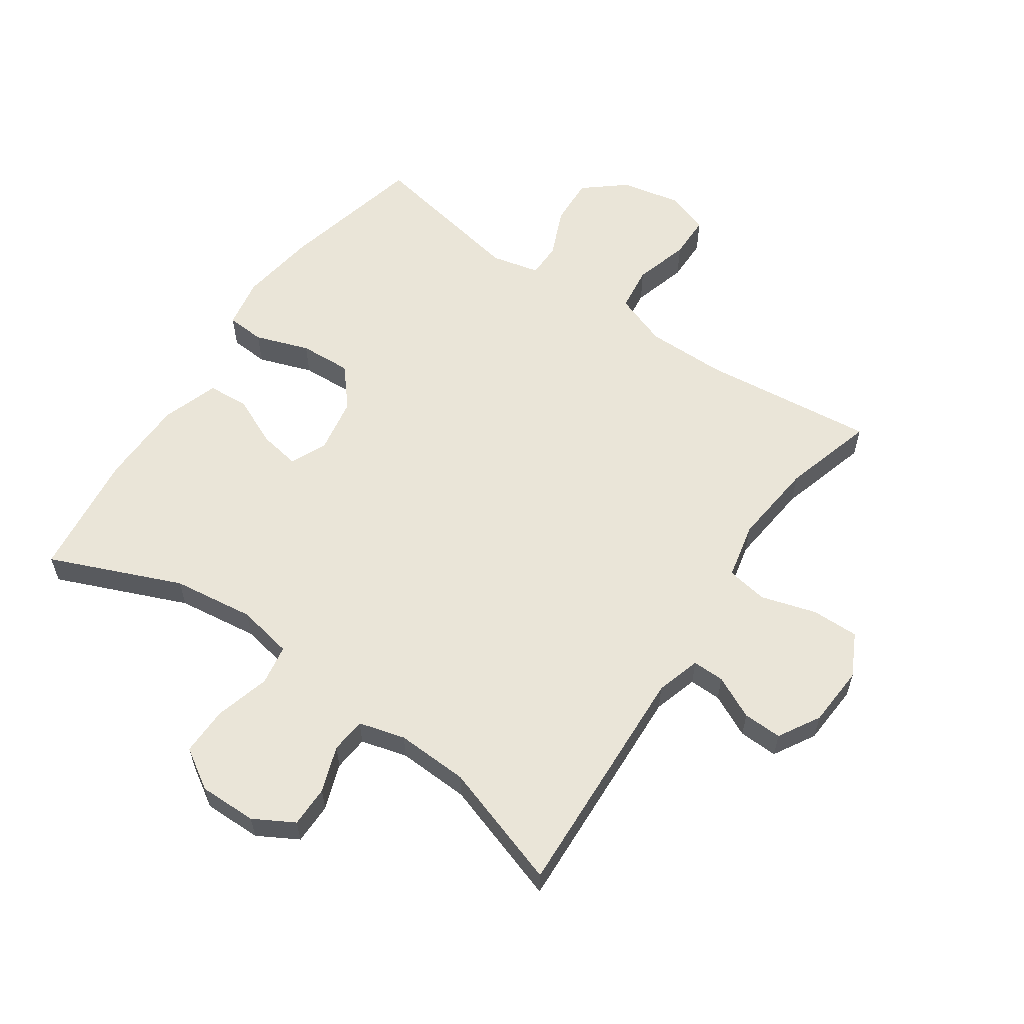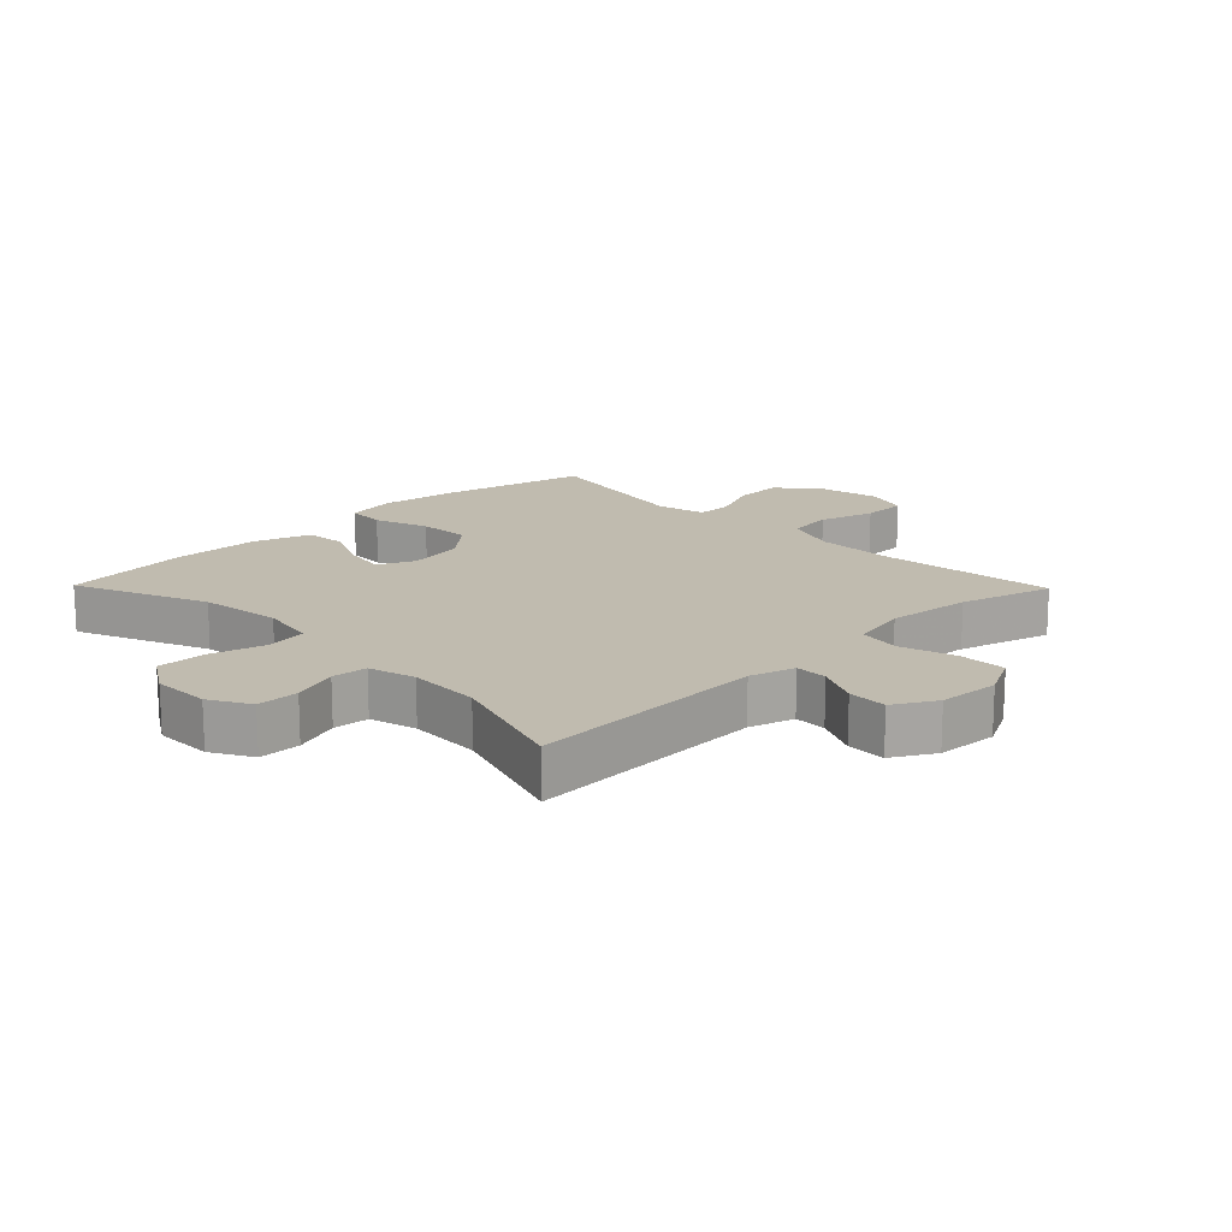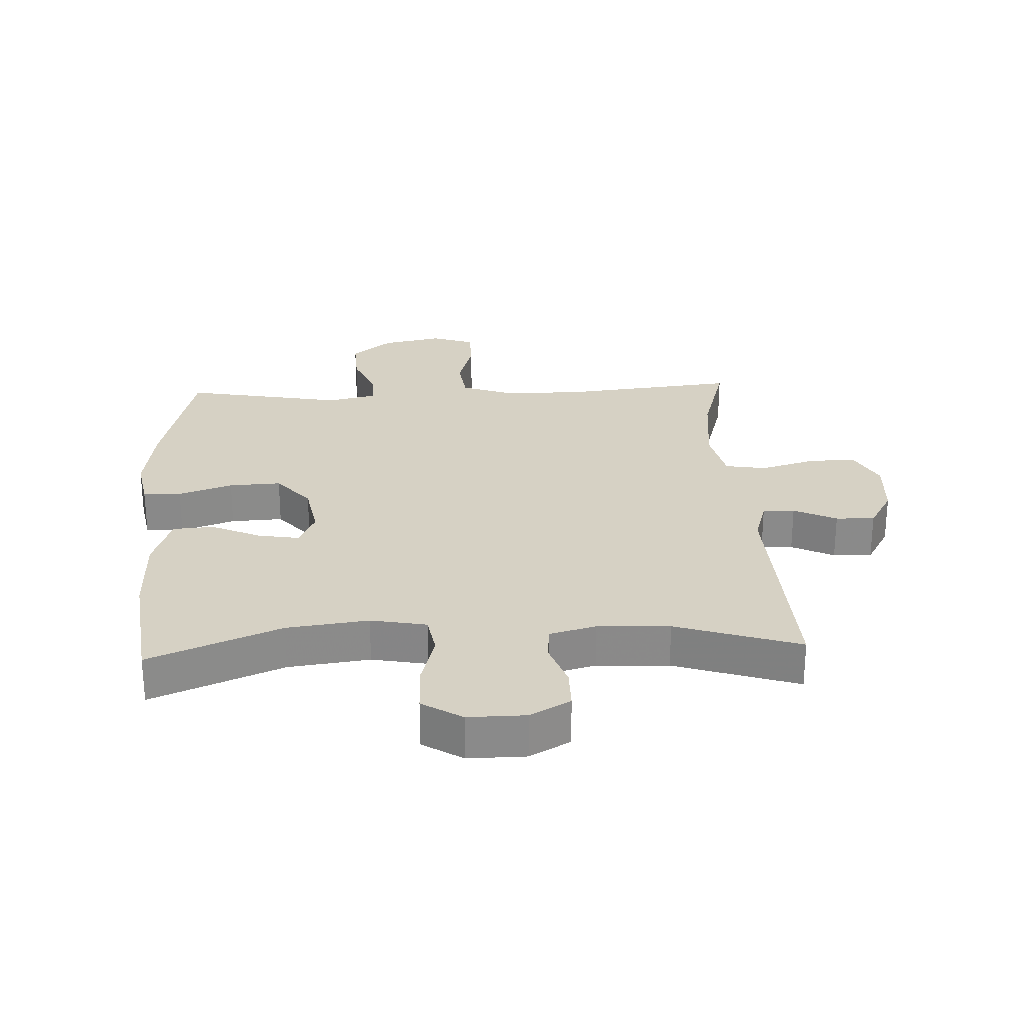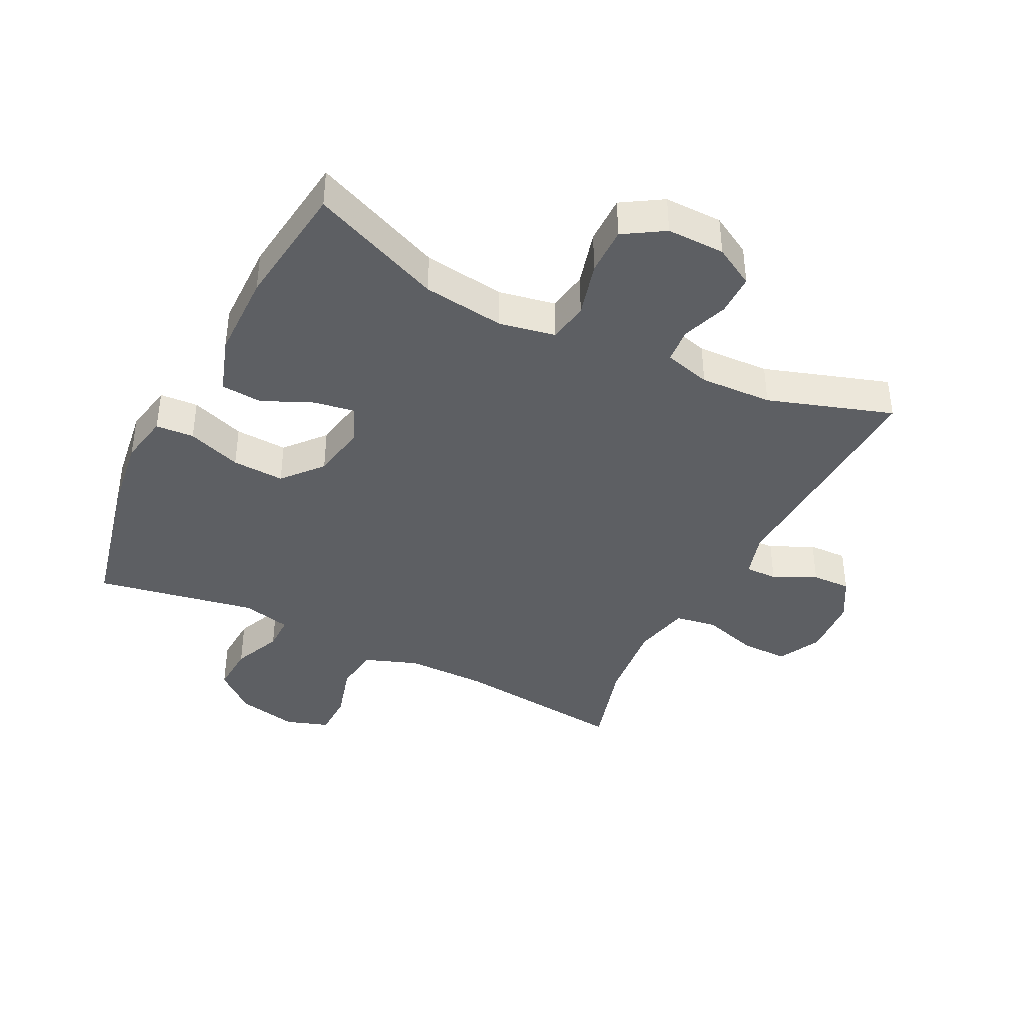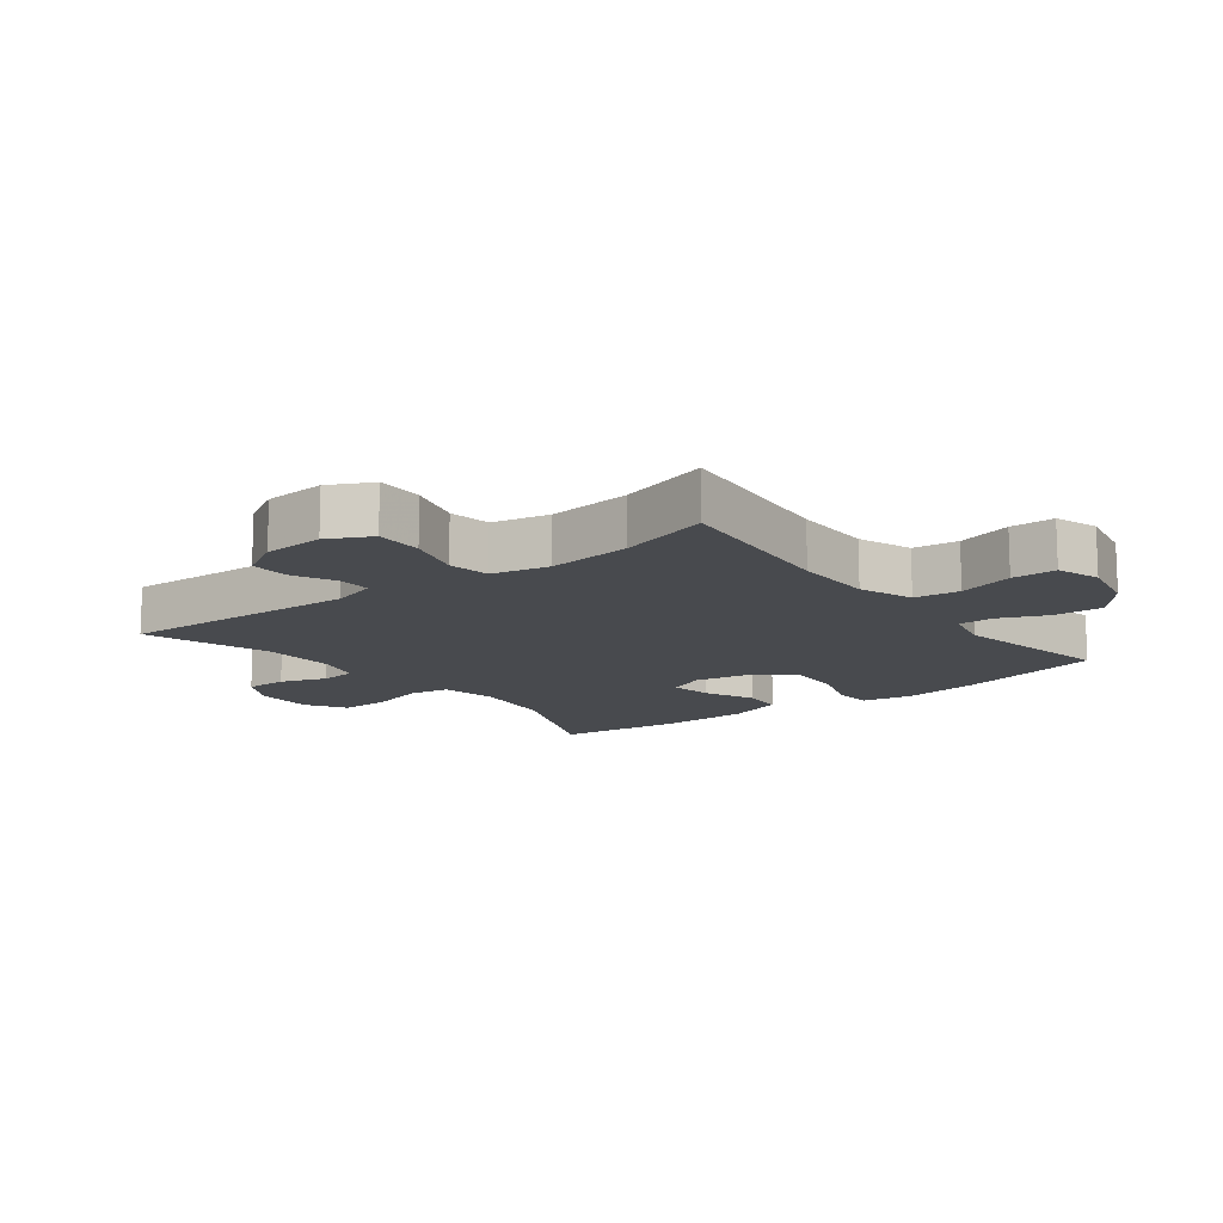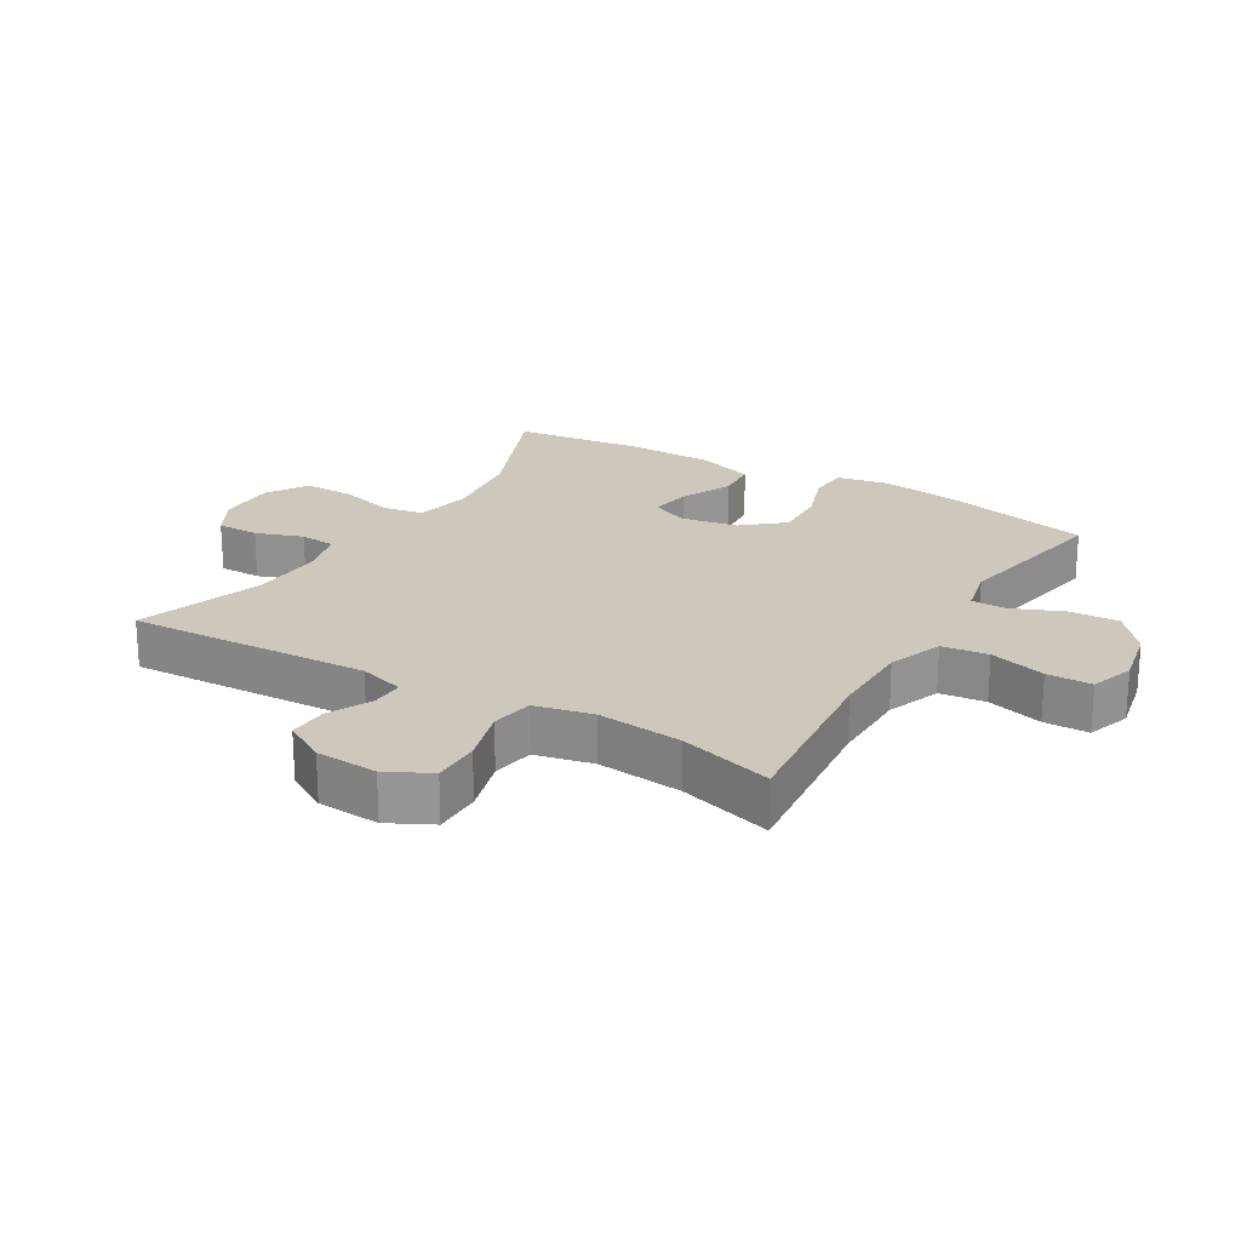
<metadata>
{"format":"obj","ext":"obj","renderer":"f3d","projection":"perspective","resolution":1024,"background":"white","views":[{"elev":59.1,"azim":34.5,"up":"+Y"},{"elev":16.2,"azim":45.7,"up":"+Y"},{"elev":26.7,"azim":-2.6,"up":"+Y"},{"elev":-40.2,"azim":-26.7,"up":"+Y"},{"elev":-13.3,"azim":127.7,"up":"+Y"},{"elev":22.0,"azim":120.9,"up":"+Y"}]}
</metadata>
<code>
v -0.5 0.07 -0.5
v -0.554 0.07 -0.268
v -0.571 0.07 -0.146
v -0.556 0.07 -0.066
v -0.495 0.07 -0.062
v -0.409 0.07 -0.092
v -0.326 0.07 -0.096
v -0.273 0.07 -0.034
v -0.257 0.07 0.055
v -0.283 0.07 0.113
v -0.348 0.07 0.102
v -0.428 0.07 0.066
v -0.493 0.07 0.071
v -0.523 0.07 0.161
v -0.525 0.07 0.299
v -0.5 0.07 0.5
v -0.291 0.07 0.413
v -0.161 0.07 0.396
v -0.072 0.07 0.413
v -0.061 0.07 0.477
v -0.085 0.07 0.565
v -0.086 0.07 0.642
v -0.022 0.07 0.682
v 0.07 0.07 0.681
v 0.134 0.07 0.645
v 0.134 0.07 0.579
v 0.108 0.07 0.506
v 0.113 0.07 0.45
v 0.187 0.07 0.43
v 0.302 0.07 0.435
v 0.5 0.07 0.5
v 0.482 0.07 0.12
v 0.503 0.07 0.049
v 0.554 0.07 0.05
v 0.622 0.07 0.083
v 0.684 0.07 0.085
v 0.722 0.07 0.019
v 0.728 0.07 -0.078
v 0.693 0.07 -0.146
v 0.618 0.07 -0.145
v 0.53 0.07 -0.119
v 0.464 0.07 -0.13
v 0.444 0.07 -0.22
v 0.458 0.07 -0.354
v 0.5 0.07 -0.5
v 0.222 0.07 -0.47
v 0.095 0.07 -0.47
v 0.01 0.07 -0.501
v 0.001 0.07 -0.573
v 0.026 0.07 -0.661
v 0.025 0.07 -0.731
v -0.043 0.07 -0.754
v -0.139 0.07 -0.734
v -0.204 0.07 -0.68
v -0.2 0.07 -0.603
v -0.167 0.07 -0.526
v -0.167 0.07 -0.47
v -0.244 0.07 -0.452
v -0.5 0 -0.5
v -0.554 0 -0.268
v -0.571 0 -0.146
v -0.556 0 -0.066
v -0.495 0 -0.062
v -0.409 0 -0.092
v -0.326 0 -0.096
v -0.273 0 -0.034
v -0.257 0 0.055
v -0.283 0 0.113
v -0.348 0 0.102
v -0.428 0 0.066
v -0.493 0 0.071
v -0.523 0 0.161
v -0.525 0 0.299
v -0.5 0 0.5
v -0.291 0 0.413
v -0.161 0 0.396
v -0.072 0 0.413
v -0.061 0 0.477
v -0.085 0 0.565
v -0.086 0 0.642
v -0.022 0 0.682
v 0.07 0 0.681
v 0.134 0 0.645
v 0.134 0 0.579
v 0.108 0 0.506
v 0.113 0 0.45
v 0.187 0 0.43
v 0.302 0 0.435
v 0.5 0 0.5
v 0.482 0 0.12
v 0.503 0 0.049
v 0.554 0 0.05
v 0.622 0 0.083
v 0.684 0 0.085
v 0.722 0 0.019
v 0.728 0 -0.078
v 0.693 0 -0.146
v 0.618 0 -0.145
v 0.53 0 -0.119
v 0.464 0 -0.13
v 0.444 0 -0.22
v 0.458 0 -0.354
v 0.5 0 -0.5
v 0.222 0 -0.47
v 0.095 0 -0.47
v 0.01 0 -0.501
v 0.001 0 -0.573
v 0.026 0 -0.661
v 0.025 0 -0.731
v -0.043 0 -0.754
v -0.139 0 -0.734
v -0.204 0 -0.68
v -0.2 0 -0.603
v -0.167 0 -0.526
v -0.167 0 -0.47
v -0.244 0 -0.452
f 53 54 55 56
f 53 56 57
f 52 53 57
f 49 50 51 52
f 48 49 52 57
f 47 48 57 58
f 44 45 46
f 43 44 46 47
f 42 43 47 58
f 38 39 40 41
f 38 41 42
f 37 38 42
f 34 35 36 37
f 33 34 37 42
f 32 33 42 58
f 30 31 32 58
f 24 25 26 27
f 24 27 28
f 23 24 28
f 20 21 22 23
f 19 20 23 28
f 14 15 16 17
f 14 17 18
f 11 12 13 14
f 10 11 14 18
f 9 10 18 19
f 3 4 5 6
f 3 6 7
f 2 3 7
f 1 2 7
f 29 30 58 1
f 8 9 19 28
f 8 28 29 1
f 1 7 8
f 114 113 112 111
f 115 114 111
f 115 111 110
f 110 109 108 107
f 115 110 107 106
f 116 115 106 105
f 104 103 102
f 105 104 102 101
f 116 105 101 100
f 99 98 97 96
f 100 99 96
f 100 96 95
f 95 94 93 92
f 100 95 92 91
f 116 100 91 90
f 116 90 89 88
f 85 84 83 82
f 86 85 82
f 86 82 81
f 81 80 79 78
f 86 81 78 77
f 75 74 73 72
f 76 75 72
f 72 71 70 69
f 76 72 69 68
f 77 76 68 67
f 64 63 62 61
f 65 64 61
f 65 61 60
f 65 60 59
f 59 116 88 87
f 86 77 67 66
f 59 87 86 66
f 66 65 59
f 1 59 60 2
f 2 60 61 3
f 3 61 62 4
f 4 62 63 5
f 5 63 64 6
f 6 64 65 7
f 7 65 66 8
f 8 66 67 9
f 9 67 68 10
f 10 68 69 11
f 11 69 70 12
f 12 70 71 13
f 13 71 72 14
f 14 72 73 15
f 15 73 74 16
f 16 74 75 17
f 17 75 76 18
f 18 76 77 19
f 19 77 78 20
f 20 78 79 21
f 21 79 80 22
f 22 80 81 23
f 23 81 82 24
f 24 82 83 25
f 25 83 84 26
f 26 84 85 27
f 27 85 86 28
f 28 86 87 29
f 29 87 88 30
f 30 88 89 31
f 31 89 90 32
f 32 90 91 33
f 33 91 92 34
f 34 92 93 35
f 35 93 94 36
f 36 94 95 37
f 37 95 96 38
f 38 96 97 39
f 39 97 98 40
f 40 98 99 41
f 41 99 100 42
f 42 100 101 43
f 43 101 102 44
f 44 102 103 45
f 45 103 104 46
f 46 104 105 47
f 47 105 106 48
f 48 106 107 49
f 49 107 108 50
f 50 108 109 51
f 51 109 110 52
f 52 110 111 53
f 53 111 112 54
f 54 112 113 55
f 55 113 114 56
f 56 114 115 57
f 57 115 116 58
f 58 116 59 1

</code>
